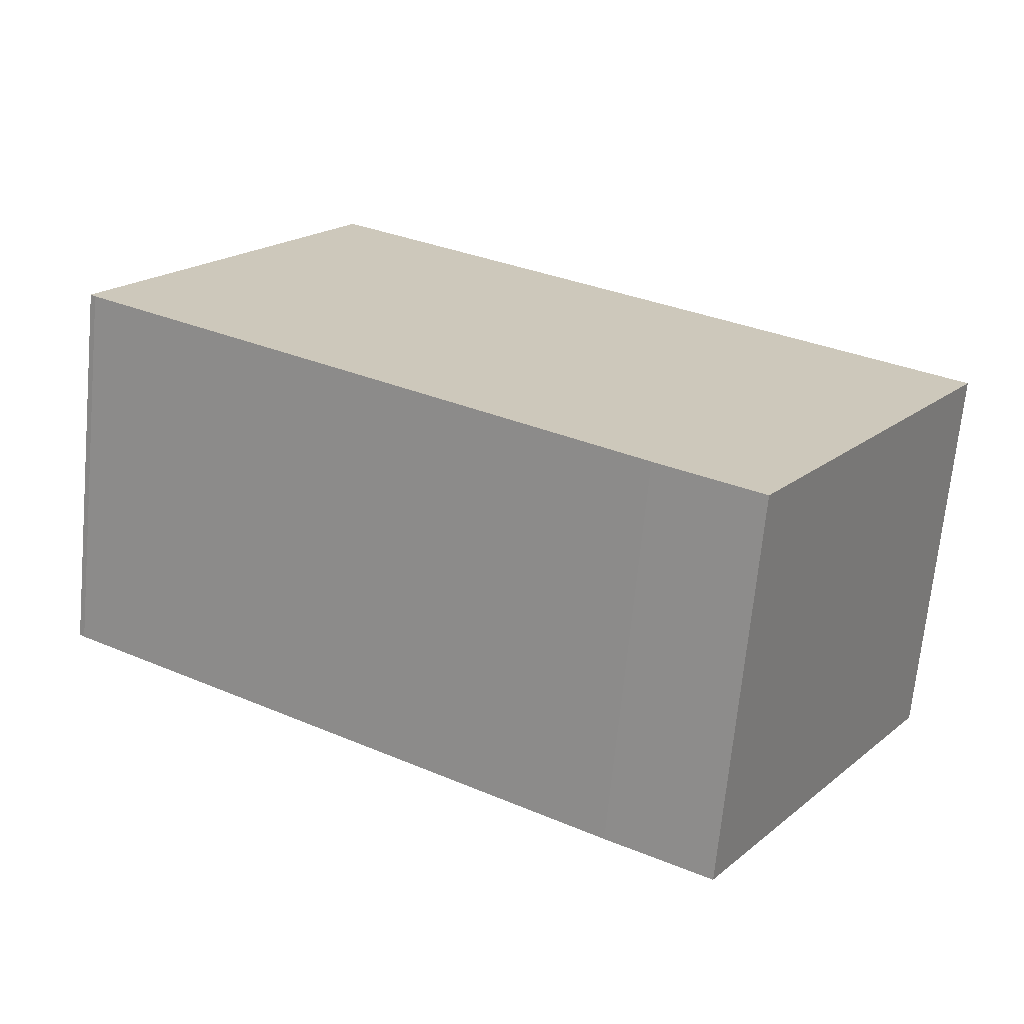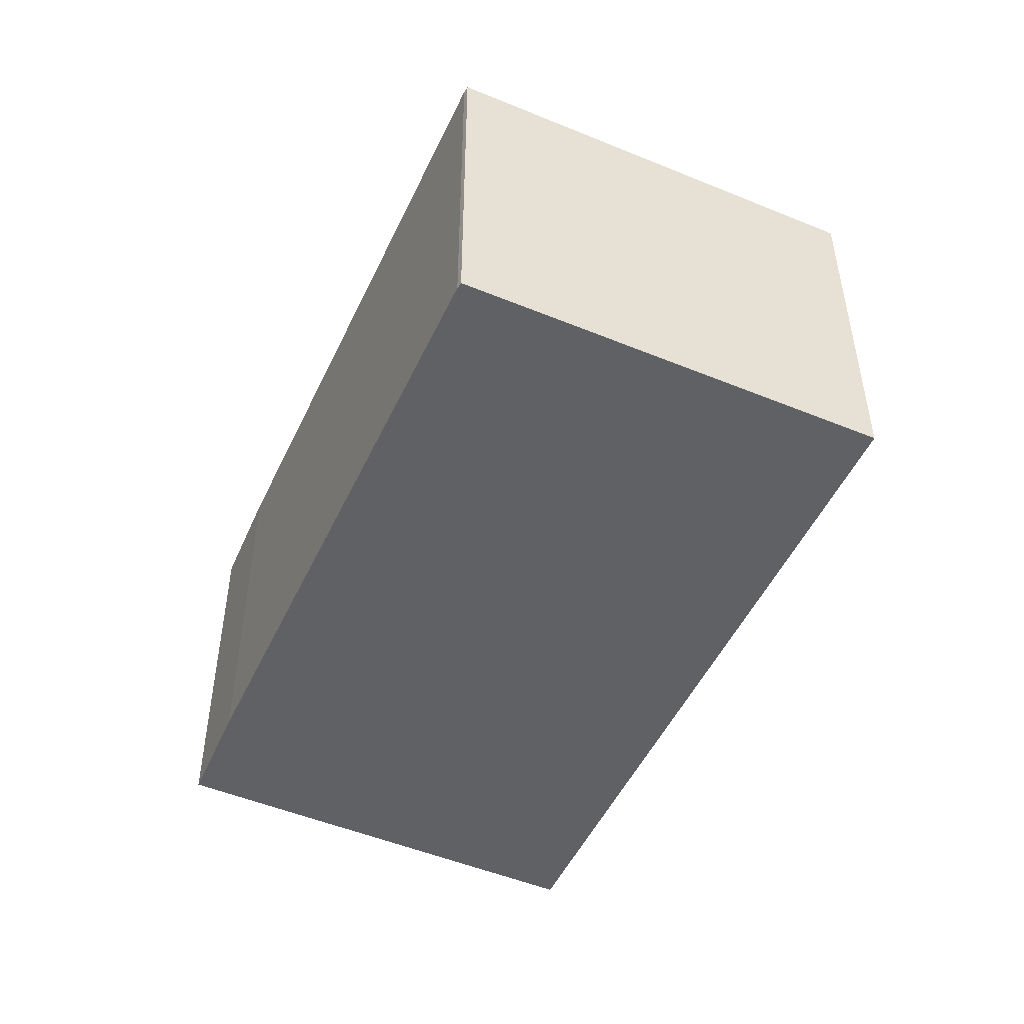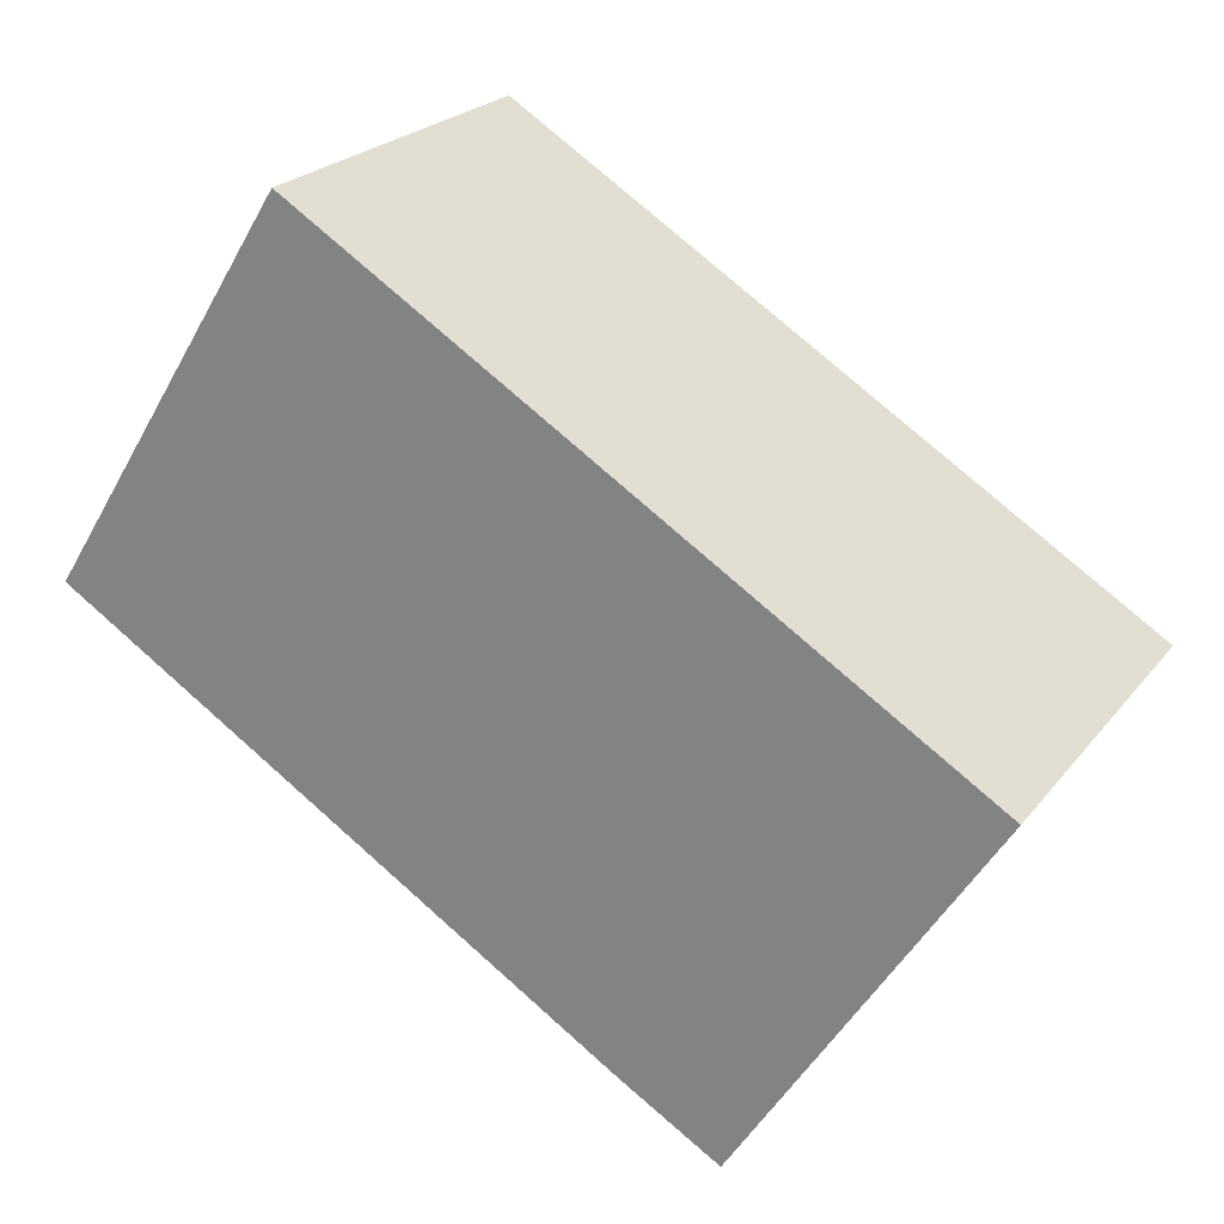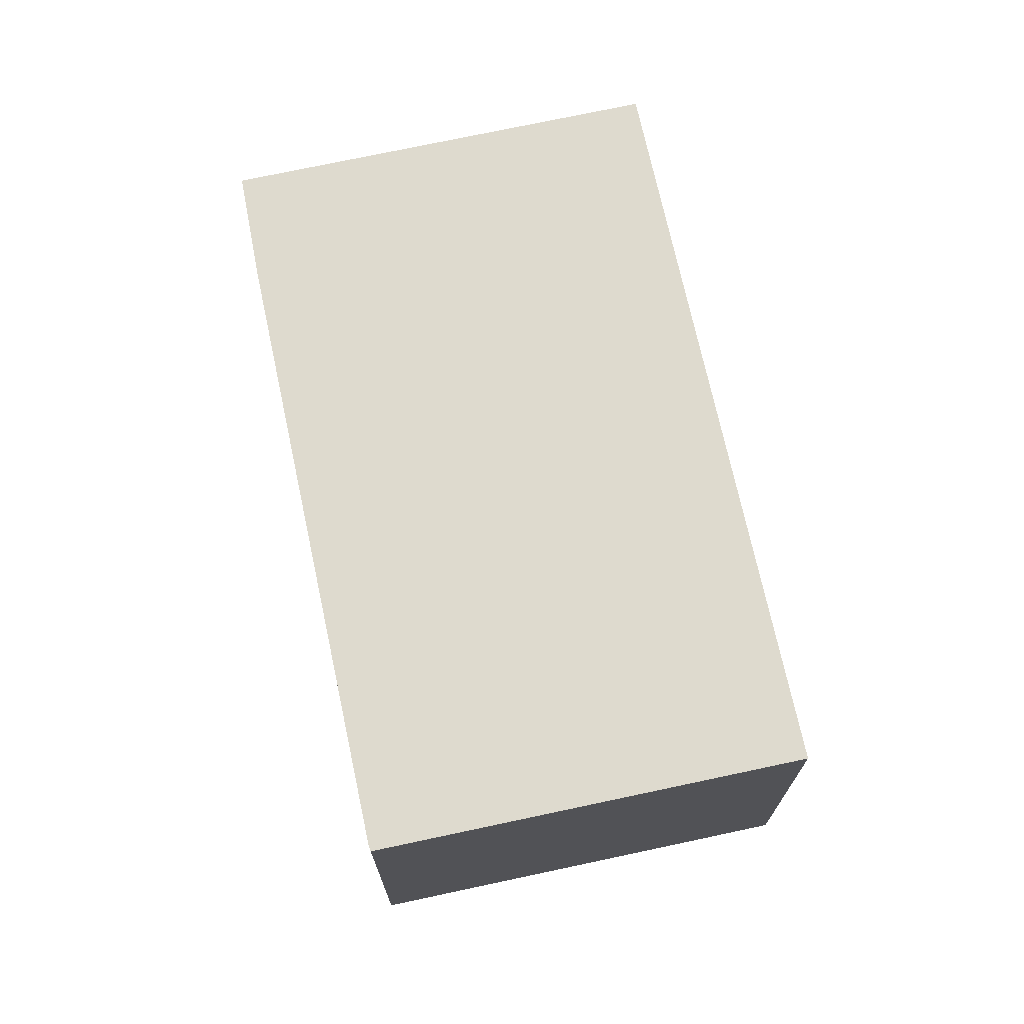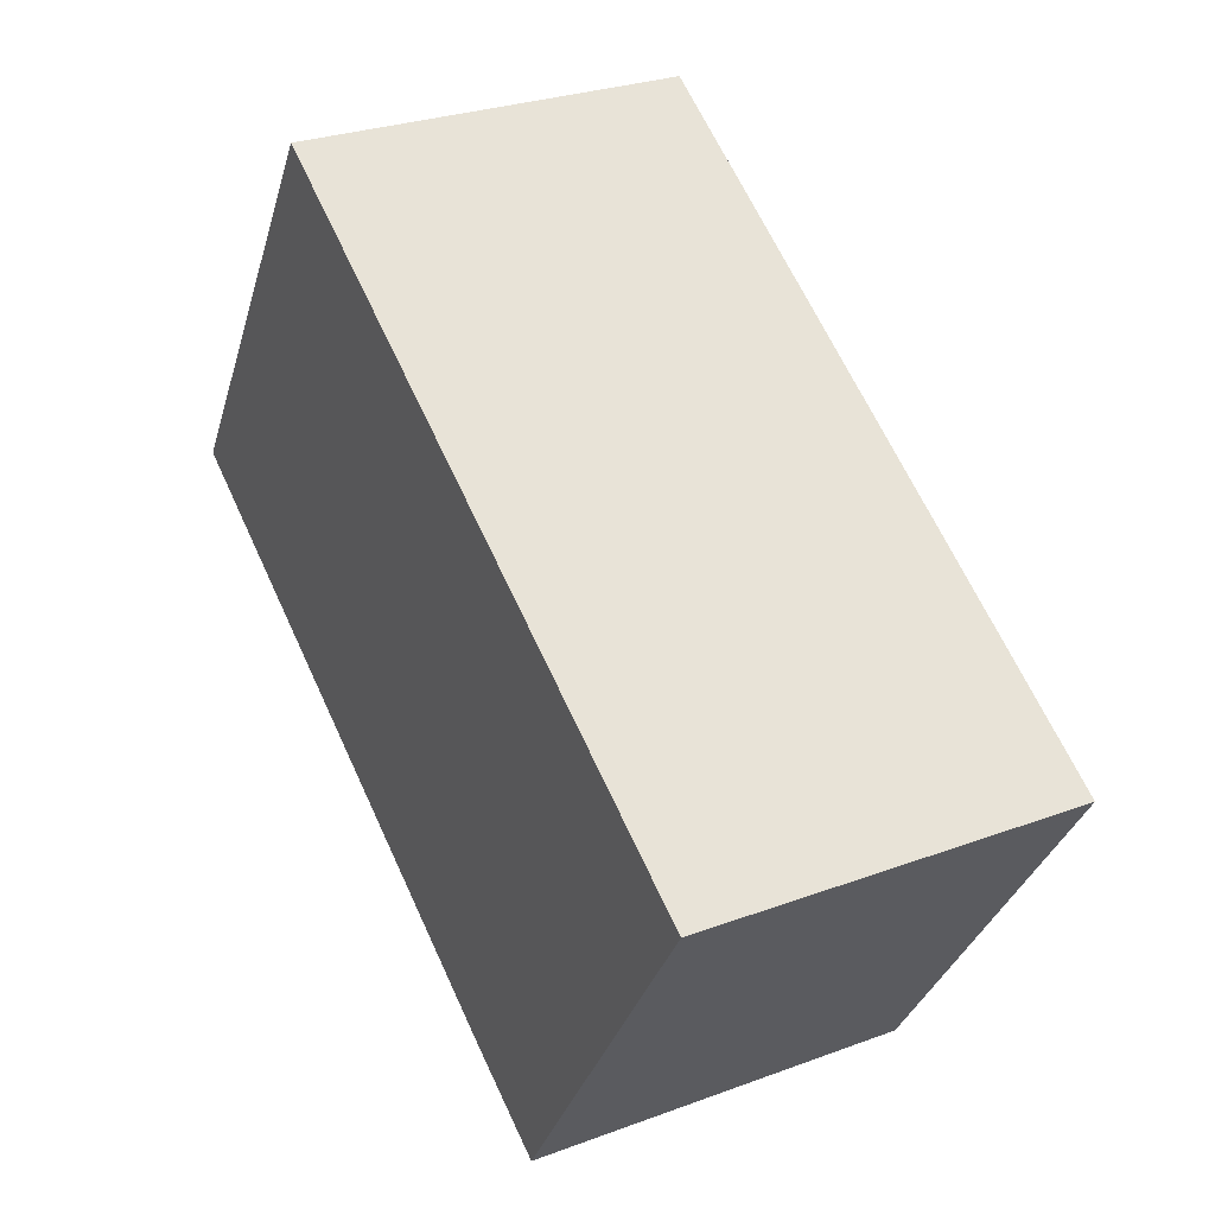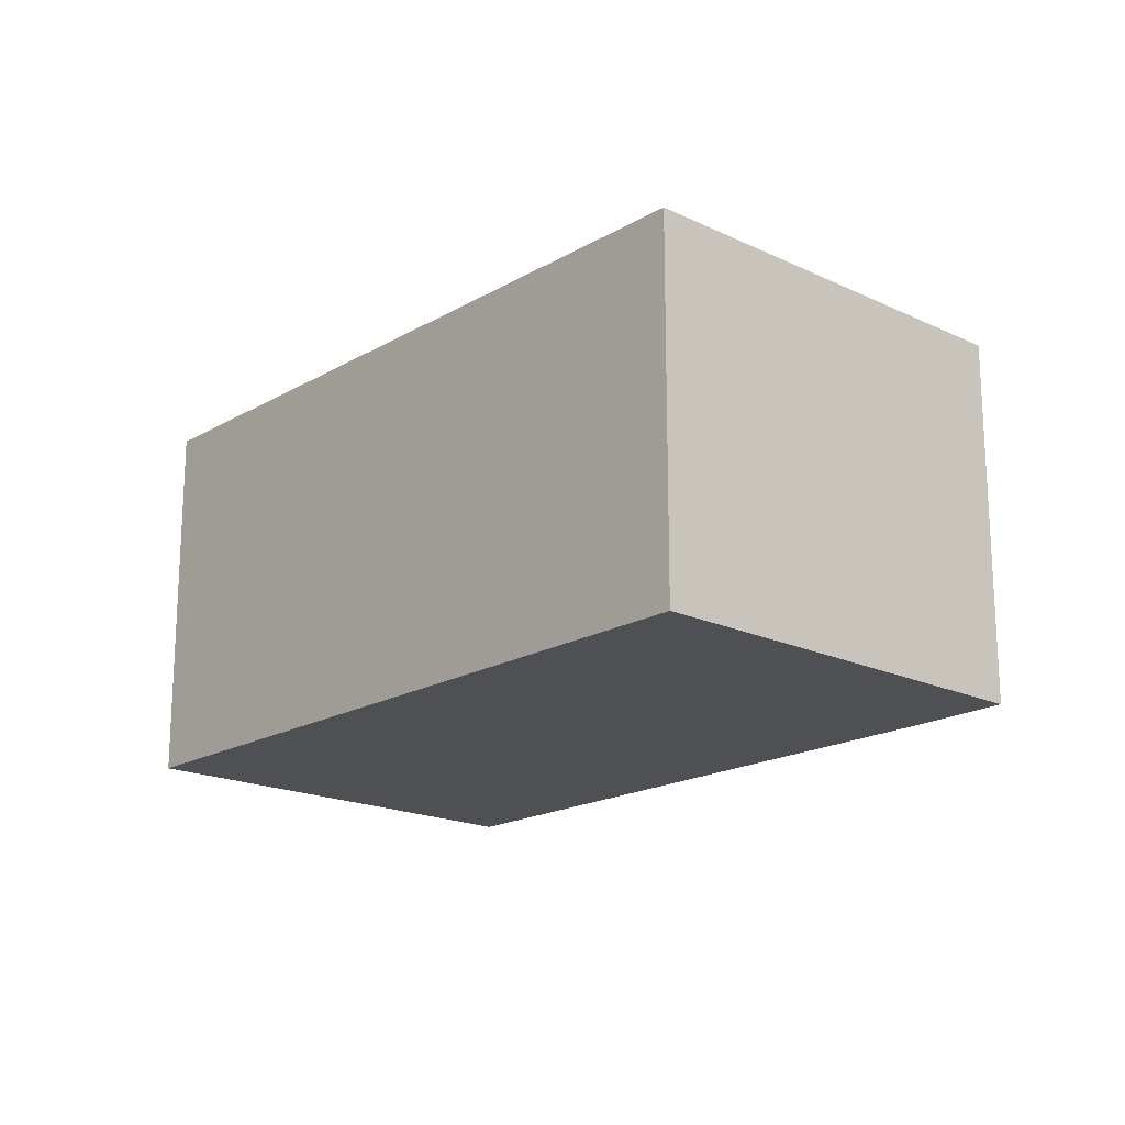
<metadata>
{"format":"obj","ext":"obj","renderer":"f3d","projection":"perspective","resolution":1024,"background":"white","views":[{"elev":-68.8,"azim":-5.5,"up":"+Z"},{"elev":-49.8,"azim":-82.2,"up":"+Y"},{"elev":23.0,"azim":27.8,"up":"+Z"},{"elev":71.3,"azim":-69.9,"up":"+Y"},{"elev":28.2,"azim":60.7,"up":"+Z"},{"elev":-18.5,"azim":80.1,"up":"+Y"}]}
</metadata>
<code>
v  17.37 7.455 -0.863
v  4.752 7.455 7.555
v  17.59 7.455 -0.524
v  12.8 7.455 -8.045
v  10.87 7.455 -6.886
v  0.103 7.455 -0.087
v  0 7.455 4.565e-16
v  17.59 3.209e-17 -0.524
v  12.8 4.926e-16 -8.045
v  17.37 5.284e-17 -0.863
v  10.87 4.216e-16 -6.886
v  0.103 5.327e-18 -0.087
v  0 0 0
v  4.752 -4.626e-16 7.555
g defaultobject
f 1 2 3
f 2 1 4
f 2 4 5
f 2 5 6
f 2 6 7
f 8 1 3
f 1 8 4
f 4 8 9
f 9 8 10
f 9 5 4
f 5 9 11
f 11 6 5
f 6 11 12
f 12 7 6
f 7 12 13
f 13 2 7
f 2 13 14
f 14 3 2
f 3 14 8
f 10 11 9
f 11 10 8
f 11 8 14
f 11 14 12
f 12 14 13

</code>
